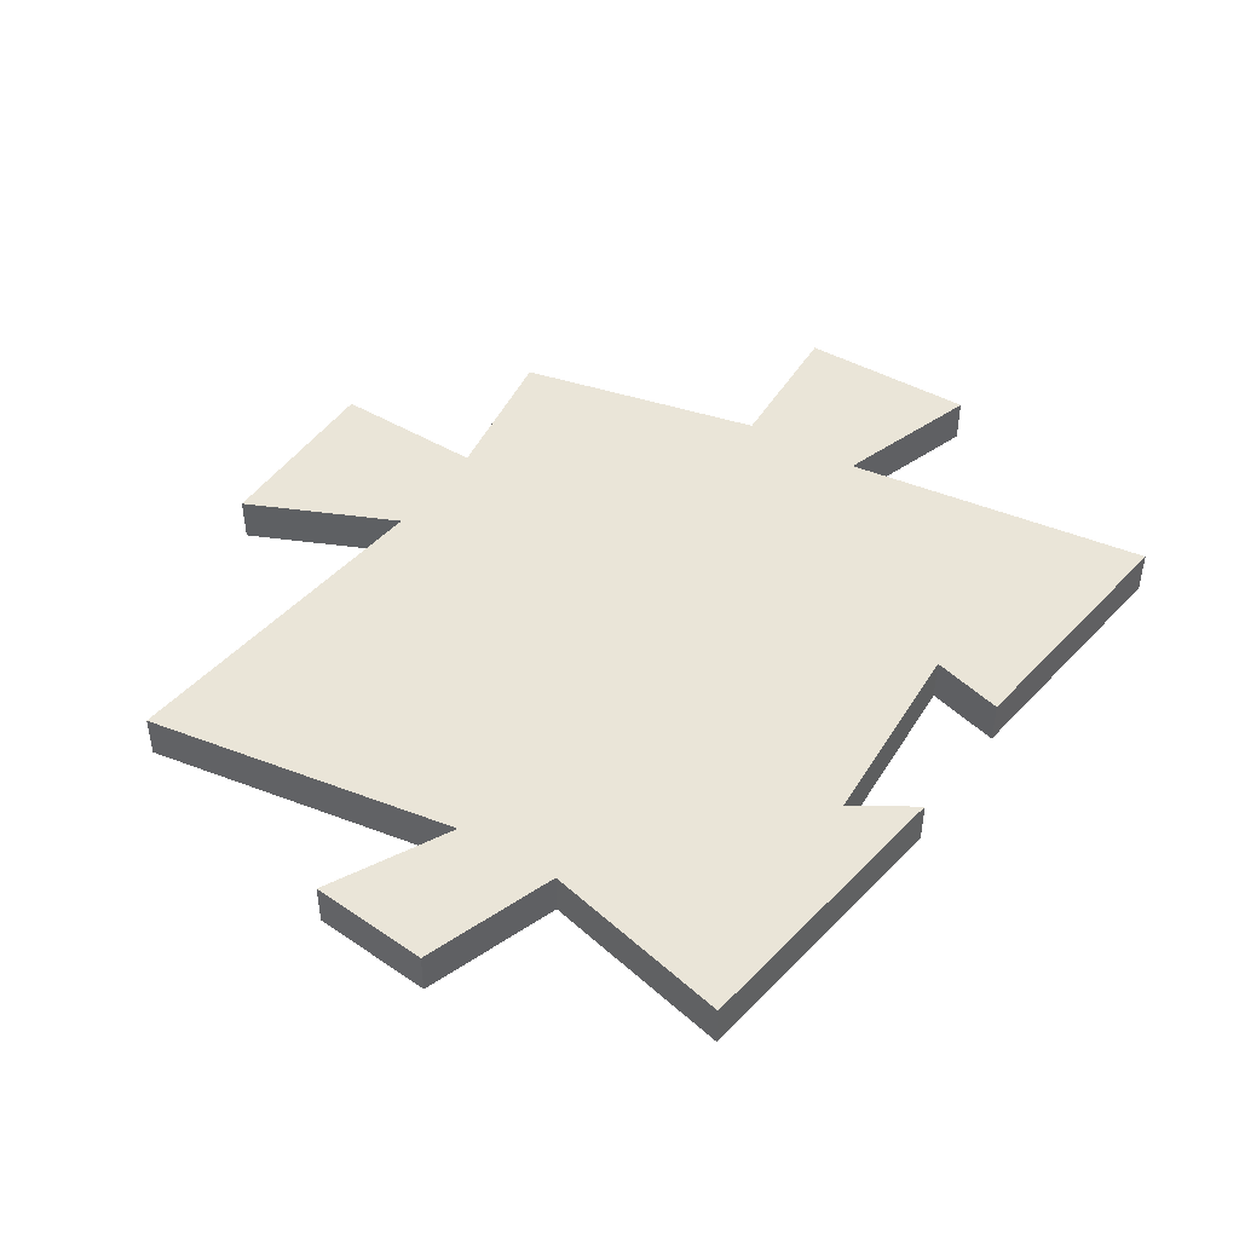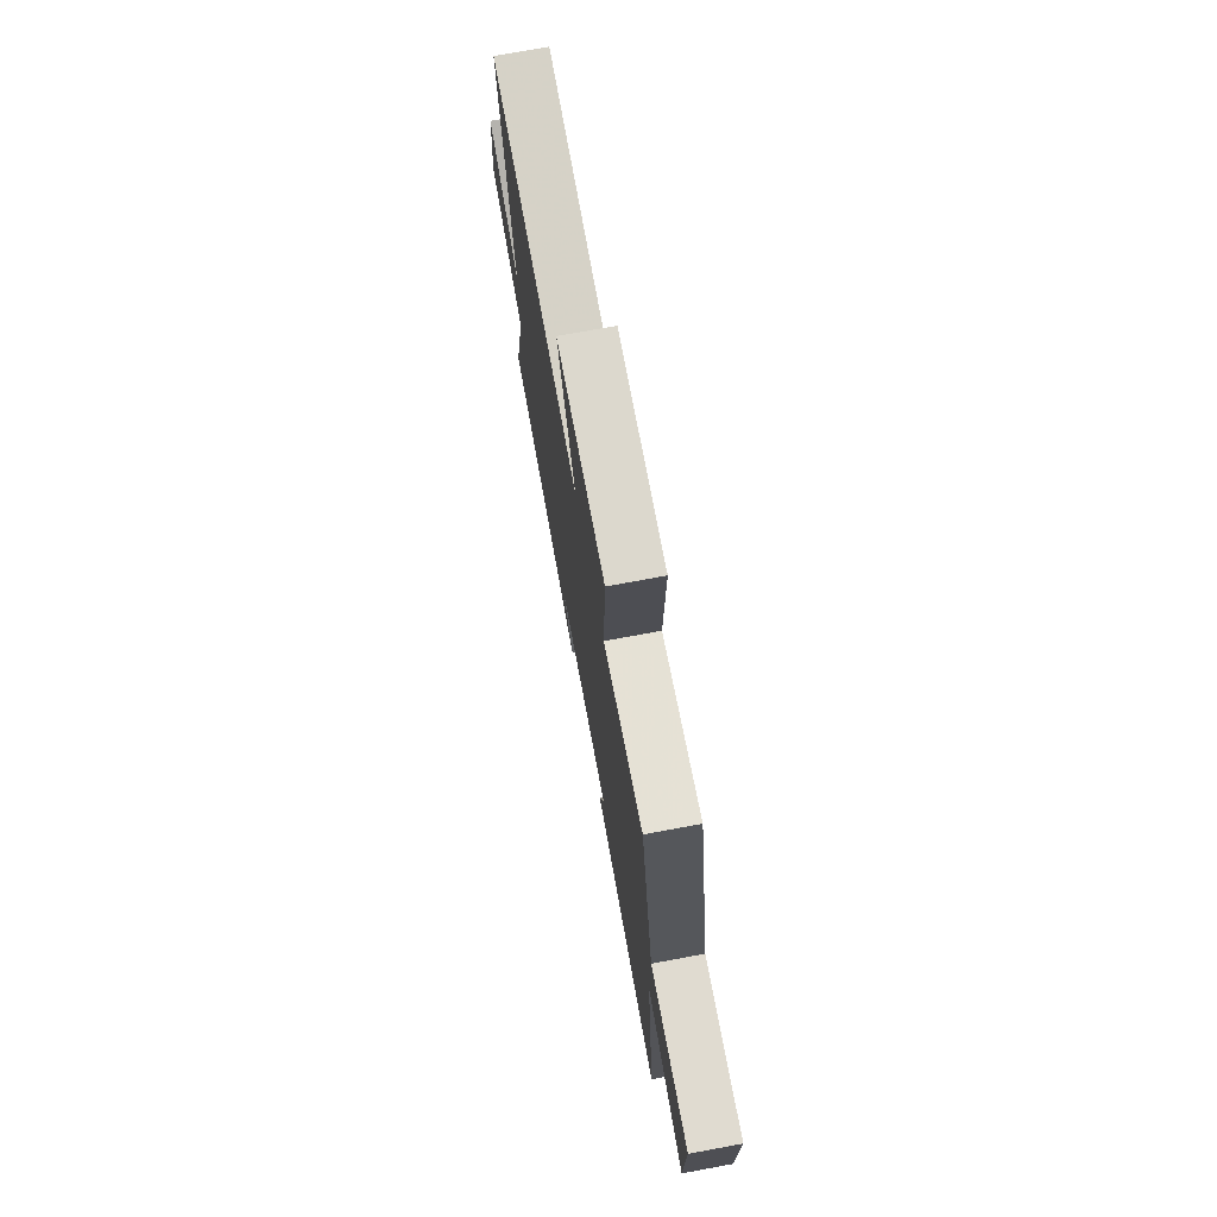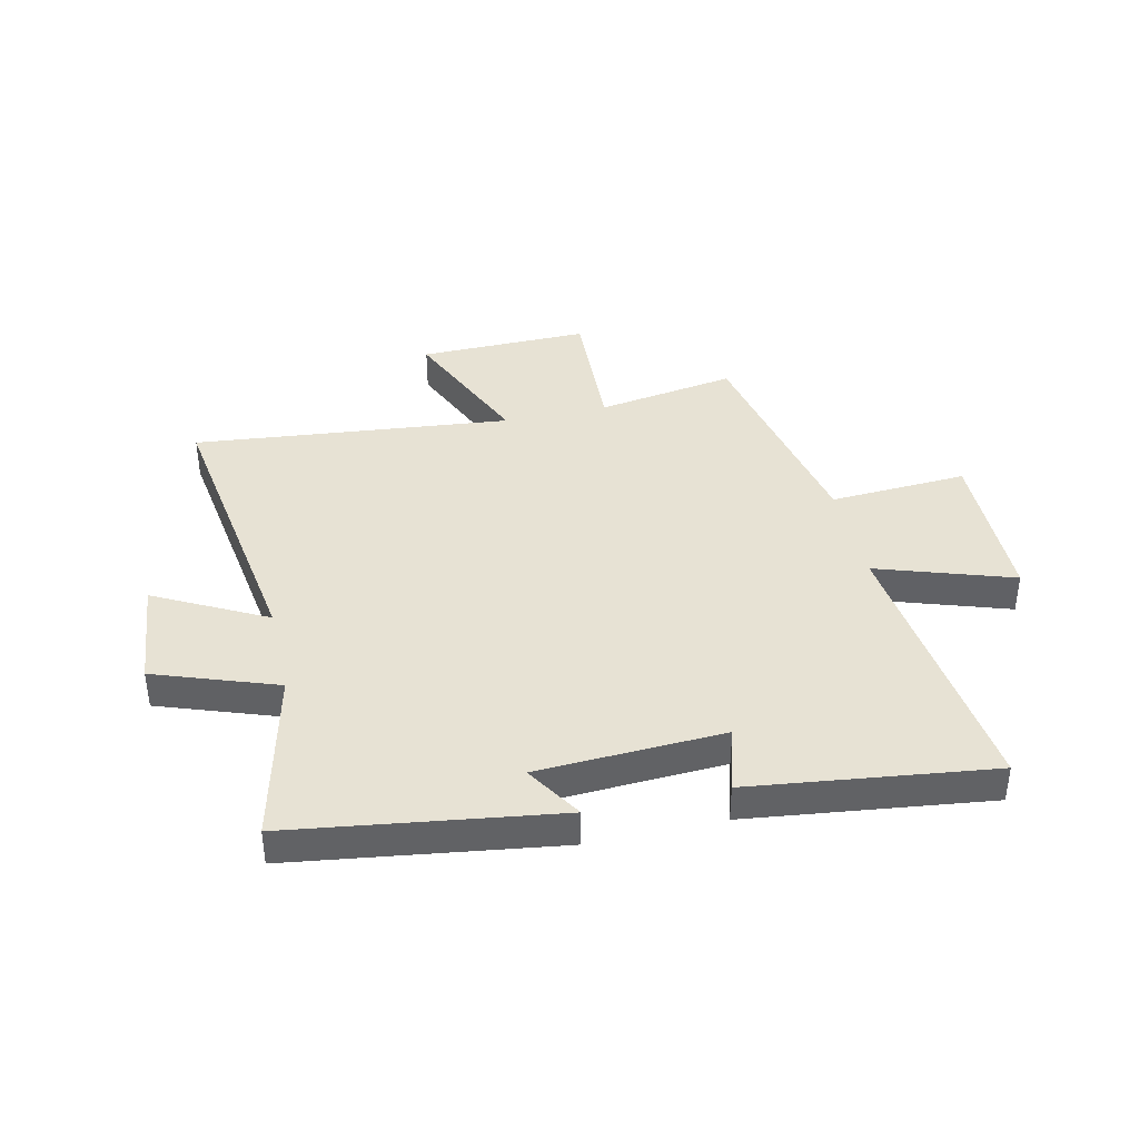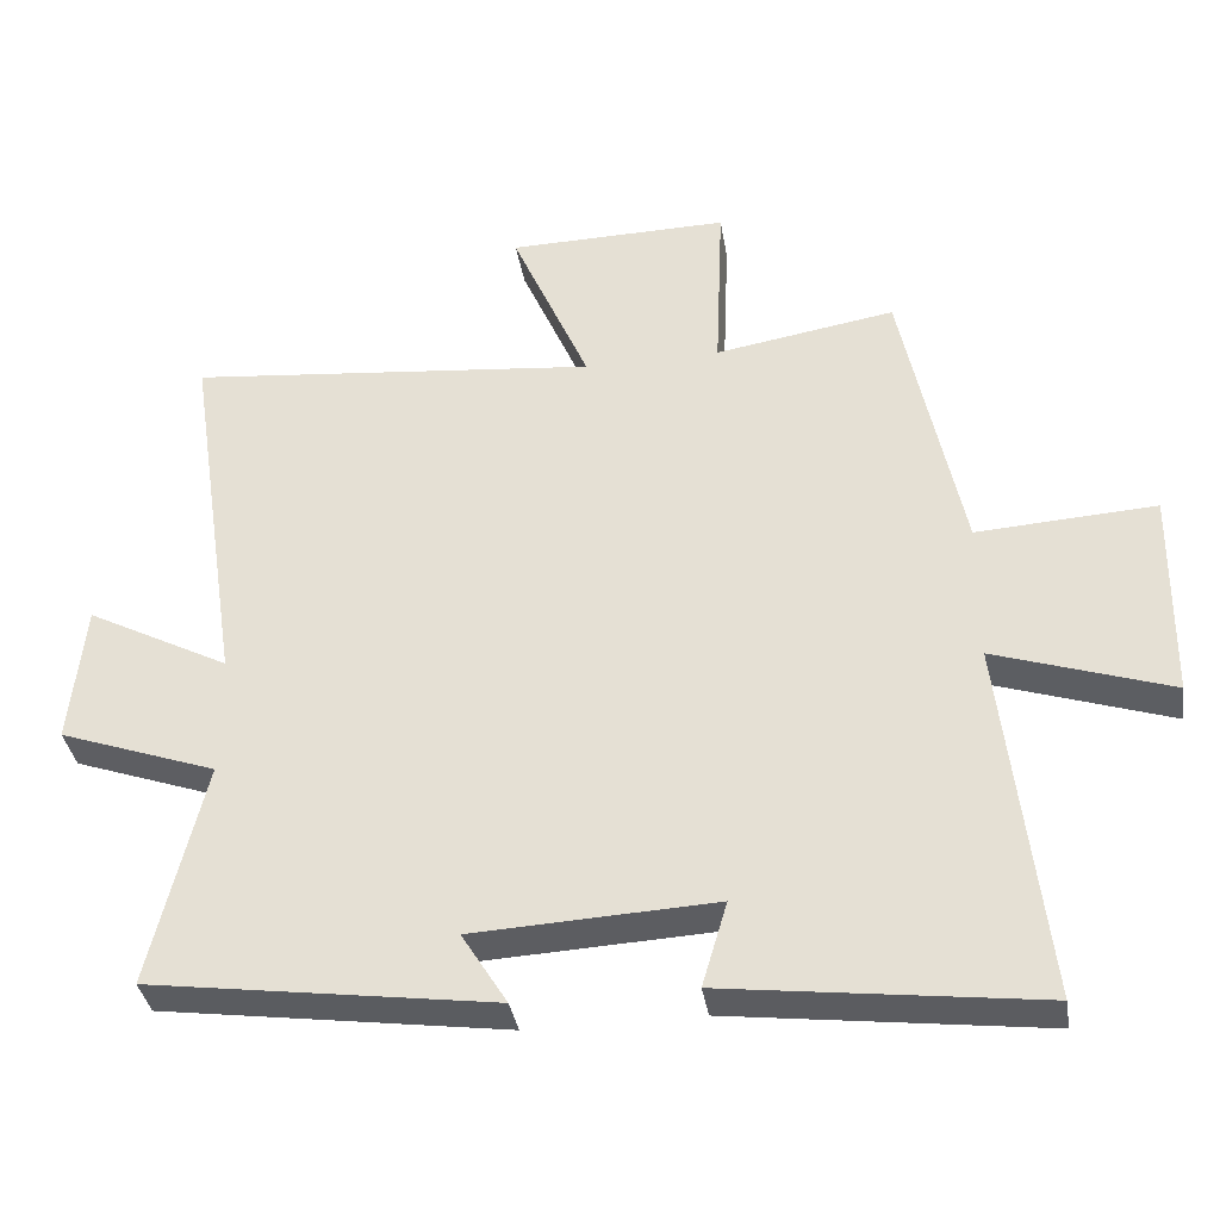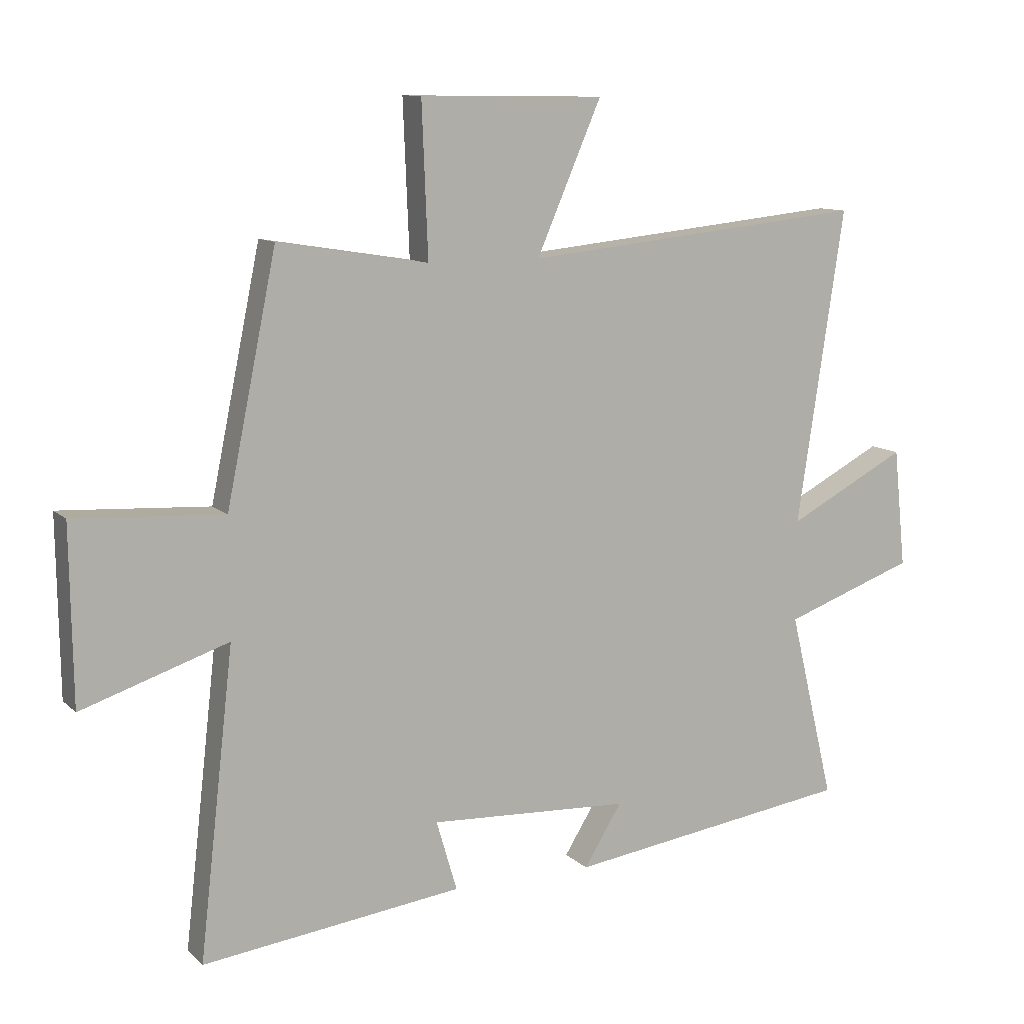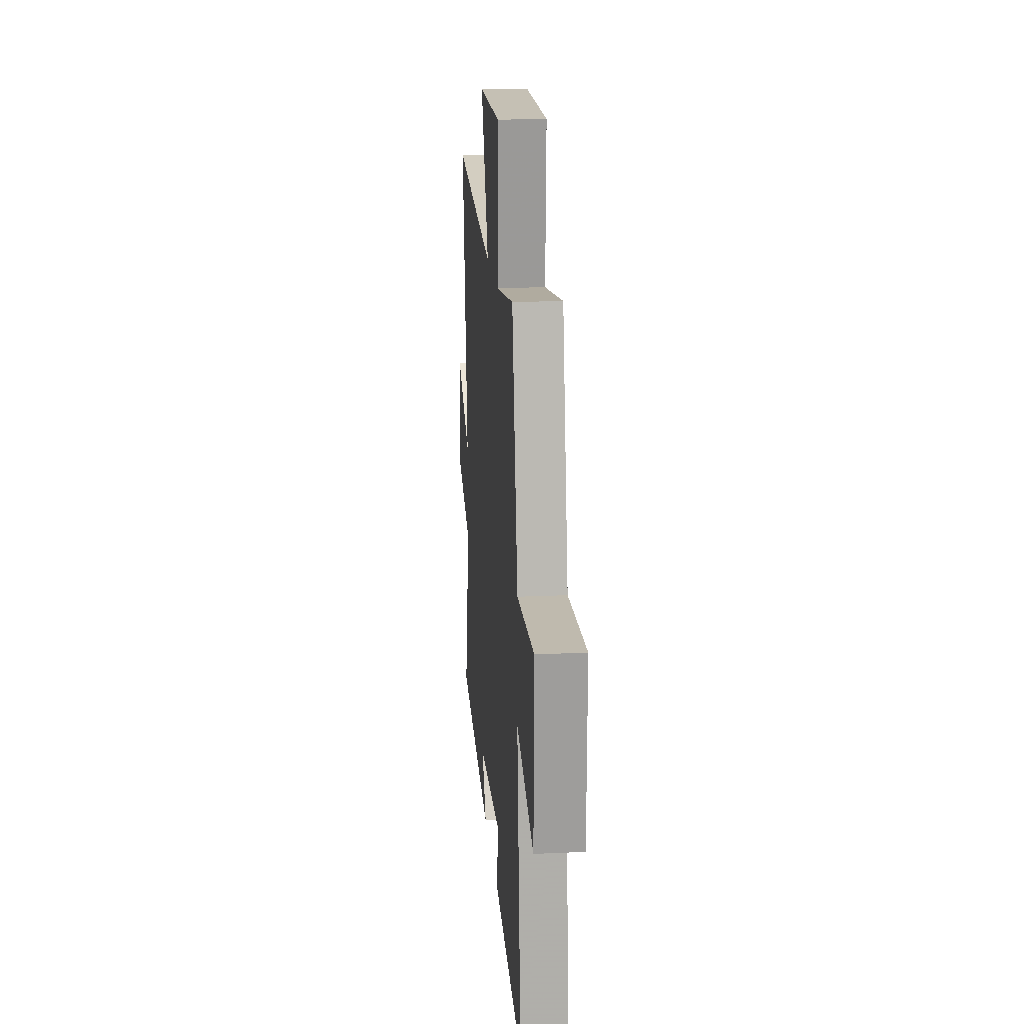
<metadata>
{"format":"obj","ext":"obj","renderer":"f3d","projection":"perspective","resolution":1024,"background":"white","views":[{"elev":44.5,"azim":122.5,"up":"+Y"},{"elev":73.2,"azim":-100.5,"up":"+Z"},{"elev":39.8,"azim":167.2,"up":"+Y"},{"elev":-36.3,"azim":-170.8,"up":"+Z"},{"elev":10.8,"azim":-26.2,"up":"+Z"},{"elev":19.0,"azim":-95.0,"up":"+Z"}]}
</metadata>
<code>
v 0.577 0.07 0.558
v 0.5 0.07 0.044
v 0.696 0.07 0.147
v 0.716 0.07 -0.047
v 0.5 0.07 -0.124
v 0.574 0.07 -0.433
v 0.104 0.07 -0.5
v 0.166 0.07 -0.4
v -0.164 0.07 -0.384
v -0.13 0.07 -0.5
v -0.557 0.07 -0.554
v -0.5 0.07 -0.053
v -0.74 0.07 -0.133
v -0.744 0.07 0.155
v -0.5 0.07 0.141
v -0.418 0.07 0.54
v -0.172 0.07 0.5
v -0.182 0.07 0.749
v 0.12 0.07 0.745
v 0.014 0.07 0.5
v 0.577 0 0.558
v 0.5 0 0.044
v 0.696 0 0.147
v 0.716 0 -0.047
v 0.5 0 -0.124
v 0.574 0 -0.433
v 0.104 0 -0.5
v 0.166 0 -0.4
v -0.164 0 -0.384
v -0.13 0 -0.5
v -0.557 0 -0.554
v -0.5 0 -0.053
v -0.74 0 -0.133
v -0.744 0 0.155
v -0.5 0 0.141
v -0.418 0 0.54
v -0.172 0 0.5
v -0.182 0 0.749
v 0.12 0 0.745
v 0.014 0 0.5
f 17 18 19 20
f 15 16 17
f 15 17 20
f 12 13 14 15
f 12 15 20 1
f 9 10 11 12
f 8 9 12 1
f 5 6 7 8
f 2 3 4 5
f 2 5 8
f 1 2 8
f 40 39 38 37
f 37 36 35
f 40 37 35
f 35 34 33 32
f 21 40 35 32
f 32 31 30 29
f 21 32 29 28
f 28 27 26 25
f 25 24 23 22
f 28 25 22
f 28 22 21
f 1 21 22 2
f 2 22 23 3
f 3 23 24 4
f 4 24 25 5
f 5 25 26 6
f 6 26 27 7
f 7 27 28 8
f 8 28 29 9
f 9 29 30 10
f 10 30 31 11
f 11 31 32 12
f 12 32 33 13
f 13 33 34 14
f 14 34 35 15
f 15 35 36 16
f 16 36 37 17
f 17 37 38 18
f 18 38 39 19
f 19 39 40 20
f 20 40 21 1

</code>
